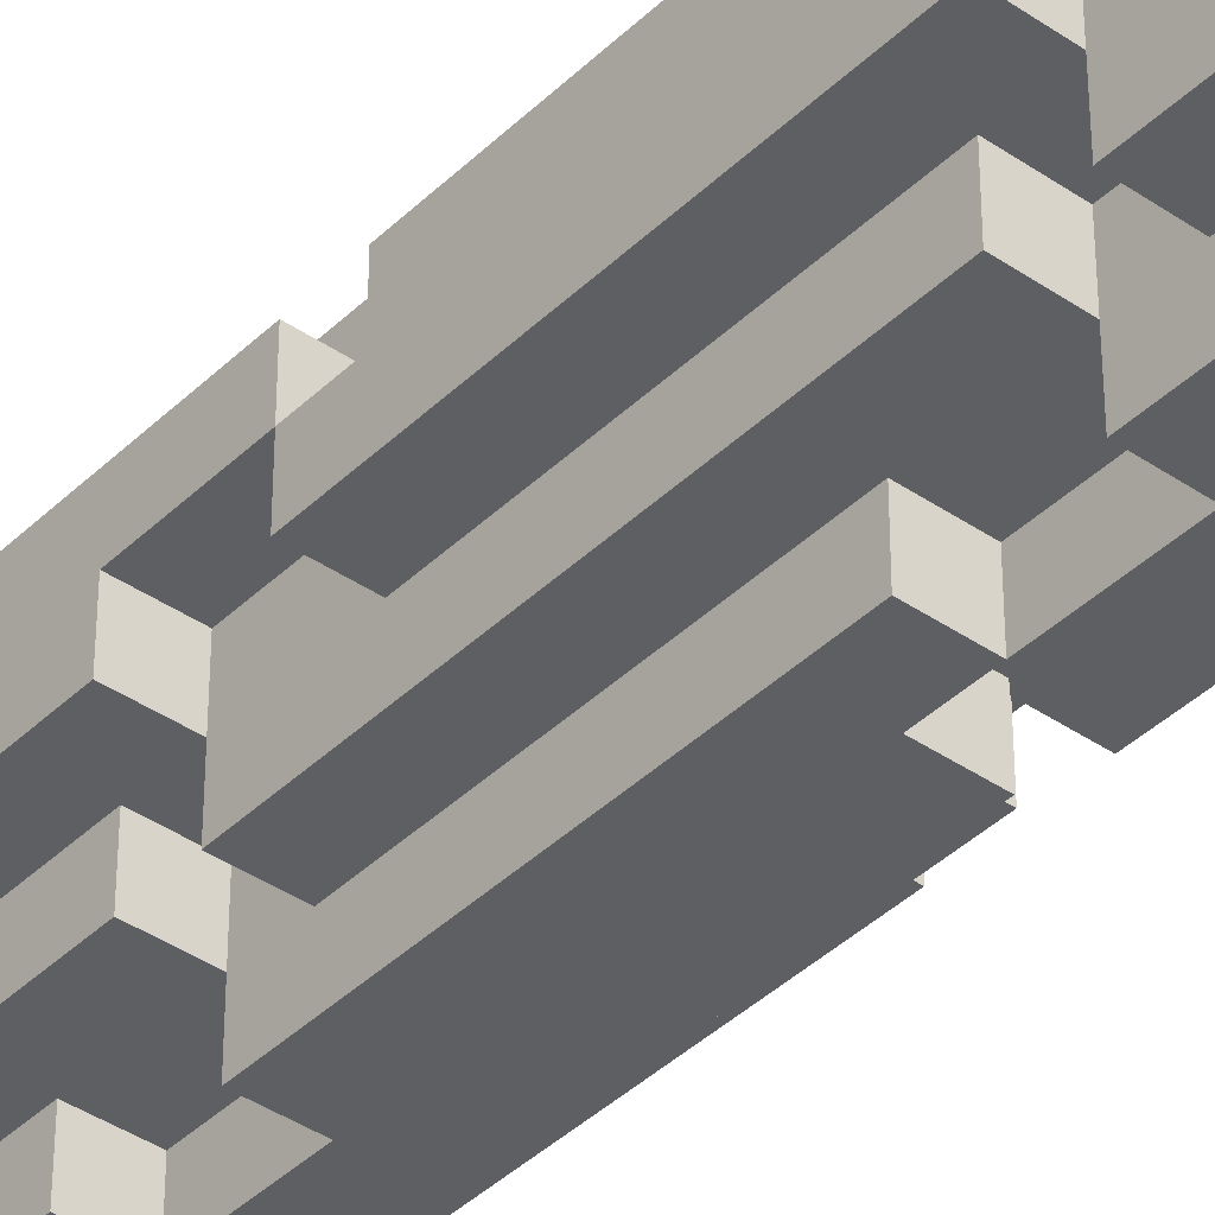
<metadata>
{"format":"obj","ext":"obj","renderer":"f3d","projection":"perspective","resolution":1024,"background":"white","views":[{"elev":-40.0,"azim":139.7,"up":"+Y"}]}
</metadata>
<code>
g CampFireWood
v -3 2 9
v -3 2 7
v -3 2 6
v -3 2 -1
v -3 2 -3
v -3 2 -8
v -3 2 -9
v -3 2 -11
v -3 3 9
v -3 3 7
v -3 3 6
v -3 3 -0
v -3 3 -1
v -3 3 -3
v -3 3 -7
v -3 3 -8
v -3 3 -9
v -3 4 7
v -3 4 -0
v -3 4 -1
v -3 4 -7
v -3 4 -8
v -3 4 -11
v -2 1 9
v -2 1 6
v -2 1 5
v -2 1 -3
v -2 1 -4
v -2 1 -9
v -2 1 -10
v -2 1 -11
v -2 2 10
v -2 2 9
v -2 2 7
v -2 2 6
v -2 2 5
v -2 2 -1
v -2 2 -3
v -2 2 -4
v -2 2 -8
v -2 2 -9
v -2 2 -10
v -2 2 -11
v -2 2 -12
v -2 3 9
v -2 3 7
v -2 3 6
v -2 3 -0
v -2 3 -1
v -2 3 -3
v -2 3 -7
v -2 3 -8
v -2 3 -9
v -2 4 10
v -2 4 8
v -2 4 7
v -2 4 1
v -2 4 -0
v -2 4 -1
v -2 4 -6
v -2 4 -7
v -2 4 -8
v -2 4 -11
v -2 4 -12
v -2 5 8
v -2 5 1
v -2 5 -0
v -2 5 -6
v -2 5 -7
v -2 5 -11
v -1 0 8
v -1 0 5
v -1 0 4
v -1 0 -4
v -1 0 -5
v -1 0 -10
v -1 1 10
v -1 1 9
v -1 1 8
v -1 1 6
v -1 1 5
v -1 1 4
v -1 1 -3
v -1 1 -4
v -1 1 -5
v -1 1 -9
v -1 1 -10
v -1 1 -11
v -1 1 -12
v -1 2 11
v -1 2 10
v -1 2 9
v -1 2 6
v -1 2 5
v -1 2 -3
v -1 2 -4
v -1 2 -9
v -1 2 -10
v -1 2 -11
v -1 2 -12
v -1 2 -13
v -1 4 11
v -1 4 10
v -1 4 8
v -1 4 1
v -1 4 -0
v -1 4 -6
v -1 4 -7
v -1 4 -11
v -1 4 -12
v -1 4 -13
v -1 5 10
v -1 5 9
v -1 5 8
v -1 5 2
v -1 5 1
v -1 5 -0
v -1 5 -5
v -1 5 -6
v -1 5 -7
v -1 5 -11
v -1 5 -12
v -1 6 9
v -1 6 2
v -1 6 1
v -1 6 -5
v -1 6 -6
v -1 6 -11
v 0 0 9
v 0 0 8
v 0 0 5
v 0 0 4
v 0 0 -4
v 0 0 -5
v 0 0 -10
v 0 0 -11
v 0 1 9
v 0 1 8
v 0 1 5
v 0 1 4
v 0 1 -4
v 0 1 -5
v 0 1 -10
v 0 1 -11
v 0 5 2
v 0 5 1
v 0 5 -5
v 0 5 -6
v 0 6 2
v 0 6 1
v 0 6 -5
v 0 6 -6
v 0 0 8
v 0 0 7
v 0 0 4
v 0 0 2
v 0 0 -5
v 0 0 -7
v 0 1 8
v 0 1 7
v 0 1 4
v 0 1 2
v 0 1 -5
v 0 1 -7
v 0 5 3
v 0 5 2
v 0 5 -4
v 0 5 -5
v 0 6 3
v 0 6 2
v 0 6 -4
v 0 6 -5
v 1 0 9
v 1 0 8
v 1 0 7
v 1 0 4
v 1 0 2
v 1 0 -5
v 1 0 -7
v 1 0 -11
v 1 1 10
v 1 1 9
v 1 1 8
v 1 1 7
v 1 1 6
v 1 1 4
v 1 1 2
v 1 1 1
v 1 1 -5
v 1 1 -7
v 1 1 -8
v 1 1 -11
v 1 1 -12
v 1 2 11
v 1 2 10
v 1 2 9
v 1 2 7
v 1 2 6
v 1 2 2
v 1 2 1
v 1 2 -7
v 1 2 -8
v 1 2 -11
v 1 2 -12
v 1 2 -13
v 1 4 11
v 1 4 10
v 1 4 9
v 1 4 4
v 1 4 3
v 1 4 -2
v 1 4 -4
v 1 4 -10
v 1 4 -12
v 1 4 -13
v 1 5 10
v 1 5 9
v 1 5 4
v 1 5 3
v 1 5 2
v 1 5 -2
v 1 5 -4
v 1 5 -5
v 1 5 -10
v 1 5 -11
v 1 5 -12
v 1 6 9
v 1 6 3
v 1 6 2
v 1 6 -4
v 1 6 -5
v 1 6 -11
v 2 1 9
v 2 1 7
v 2 1 6
v 2 1 2
v 2 1 1
v 2 1 -7
v 2 1 -8
v 2 1 -11
v 2 2 10
v 2 2 9
v 2 2 7
v 2 2 6
v 2 2 5
v 2 2 2
v 2 2 1
v 2 2 -1
v 2 2 -7
v 2 2 -8
v 2 2 -9
v 2 2 -11
v 2 2 -12
v 2 3 6
v 2 3 5
v 2 3 4
v 2 3 1
v 2 3 -1
v 2 3 -2
v 2 3 -8
v 2 3 -9
v 2 3 -10
v 2 4 10
v 2 4 9
v 2 4 5
v 2 4 4
v 2 4 3
v 2 4 -1
v 2 4 -2
v 2 4 -4
v 2 4 -9
v 2 4 -10
v 2 4 -11
v 2 4 -12
v 2 5 9
v 2 5 4
v 2 5 3
v 2 5 -2
v 2 5 -4
v 2 5 -10
v 3 2 9
v 3 2 6
v 3 2 5
v 3 2 1
v 3 2 -1
v 3 2 -8
v 3 2 -9
v 3 2 -11
v 3 3 6
v 3 3 5
v 3 3 4
v 3 3 1
v 3 3 -1
v 3 3 -2
v 3 3 -8
v 3 3 -9
v 3 3 -10
v 3 4 9
v 3 4 5
v 3 4 4
v 3 4 -1
v 3 4 -2
v 3 4 -9
v 3 4 -10
v 3 4 -11
v -1 2 11
v -1 4 11
v 1 2 11
v 1 4 11
v -2 2 10
v -2 4 10
v -1 1 10
v -1 2 10
v -1 4 10
v -1 5 10
v 1 1 10
v 1 2 10
v 1 4 10
v 1 5 10
v 2 2 10
v 2 4 10
v -3 2 9
v -3 3 9
v -2 1 9
v -2 2 9
v -2 3 9
v -1 1 9
v -1 2 9
v -1 5 9
v -1 6 9
v 0 0 9
v 0 1 9
v 1 0 9
v 1 1 9
v 1 2 9
v 1 4 9
v 1 5 9
v 1 6 9
v 2 1 9
v 2 2 9
v 2 4 9
v 2 5 9
v 3 2 9
v 3 4 9
v -2 4 8
v -2 5 8
v -1 0 8
v -1 1 8
v -1 4 8
v -1 5 8
v 0 0 8
v 0 1 8
v -3 3 7
v -3 4 7
v -2 3 7
v -2 4 7
v 0 0 7
v 0 1 7
v 1 0 7
v 1 1 7
v -3 2 6
v -3 3 6
v -2 2 6
v -2 3 6
v 1 1 6
v 1 2 6
v 2 1 6
v 2 2 6
v -2 1 5
v -2 2 5
v -1 1 5
v -1 2 5
v 2 2 5
v 2 3 5
v 3 2 5
v 3 3 5
v -1 0 4
v -1 1 4
v 0 0 4
v 0 1 4
v 2 3 4
v 2 4 4
v 3 3 4
v 3 4 4
v 1 4 3
v 1 5 3
v 2 4 3
v 2 5 3
v 0 0 2
v 0 1 2
v 0 5 2
v 0 6 2
v 1 0 2
v 1 1 2
v 1 5 2
v 1 6 2
v -1 5 1
v -1 6 1
v 0 5 1
v 0 6 1
v 1 1 1
v 1 2 1
v 2 1 1
v 2 2 1
v -2 4 -0
v -2 5 -0
v -1 4 -0
v -1 5 -0
v -3 3 -1
v -3 4 -1
v -2 3 -1
v -2 4 -1
v 2 2 -1
v 2 3 -1
v 3 2 -1
v 3 3 -1
v 2 3 -2
v 2 4 -2
v 3 3 -2
v 3 4 -2
v -3 2 -3
v -3 3 -3
v -2 2 -3
v -2 3 -3
v -2 1 -4
v -2 2 -4
v -1 1 -4
v -1 2 -4
v 1 4 -4
v 1 5 -4
v 2 4 -4
v 2 5 -4
v -1 0 -5
v -1 1 -5
v 0 0 -5
v 0 1 -5
v 0 5 -5
v 0 6 -5
v 1 5 -5
v 1 6 -5
v -1 5 -6
v -1 6 -6
v 0 5 -6
v 0 6 -6
v -2 4 -7
v -2 5 -7
v -1 4 -7
v -1 5 -7
v 0 0 -7
v 0 1 -7
v 1 0 -7
v 1 1 -7
v -3 3 -8
v -3 4 -8
v -2 3 -8
v -2 4 -8
v 1 1 -8
v 1 2 -8
v 2 1 -8
v 2 2 -8
v -3 2 -9
v -3 3 -9
v -2 2 -9
v -2 3 -9
v 2 2 -9
v 2 3 -9
v 3 2 -9
v 3 3 -9
v -2 1 -10
v -2 2 -10
v -1 1 -10
v -1 2 -10
v 2 3 -10
v 2 4 -10
v 3 3 -10
v 3 4 -10
v 0 0 8
v 0 1 8
v 1 0 8
v 1 1 8
v -3 2 7
v -3 3 7
v -2 2 7
v -2 3 7
v 1 1 7
v 1 2 7
v 2 1 7
v 2 2 7
v -2 1 6
v -2 2 6
v -1 1 6
v -1 2 6
v 2 2 6
v 2 3 6
v 3 2 6
v 3 3 6
v -1 0 5
v -1 1 5
v 0 0 5
v 0 1 5
v 2 3 5
v 2 4 5
v 3 3 5
v 3 4 5
v 0 0 4
v 0 1 4
v 1 0 4
v 1 1 4
v 1 4 4
v 1 5 4
v 2 4 4
v 2 5 4
v 0 5 3
v 0 6 3
v 1 5 3
v 1 6 3
v -1 5 2
v -1 6 2
v 0 5 2
v 0 6 2
v 1 1 2
v 1 2 2
v 2 1 2
v 2 2 2
v -2 4 1
v -2 5 1
v -1 4 1
v -1 5 1
v 2 2 1
v 2 3 1
v 3 2 1
v 3 3 1
v -3 3 -0
v -3 4 -0
v -2 3 -0
v -2 4 -0
v -3 2 -1
v -3 3 -1
v -2 2 -1
v -2 3 -1
v 2 3 -1
v 2 4 -1
v 3 3 -1
v 3 4 -1
v 1 4 -2
v 1 5 -2
v 2 4 -2
v 2 5 -2
v -2 1 -3
v -2 2 -3
v -1 1 -3
v -1 2 -3
v -1 0 -4
v -1 1 -4
v 0 0 -4
v 0 1 -4
v 0 5 -4
v 0 6 -4
v 1 5 -4
v 1 6 -4
v -1 5 -5
v -1 6 -5
v 0 0 -5
v 0 1 -5
v 0 5 -5
v 0 6 -5
v 1 0 -5
v 1 1 -5
v -2 4 -6
v -2 5 -6
v -1 4 -6
v -1 5 -6
v -3 3 -7
v -3 4 -7
v -2 3 -7
v -2 4 -7
v 1 1 -7
v 1 2 -7
v 2 1 -7
v 2 2 -7
v -3 2 -8
v -3 3 -8
v -2 2 -8
v -2 3 -8
v 2 2 -8
v 2 3 -8
v 3 2 -8
v 3 3 -8
v -2 1 -9
v -2 2 -9
v -1 1 -9
v -1 2 -9
v 2 3 -9
v 2 4 -9
v 3 3 -9
v 3 4 -9
v -1 0 -10
v -1 1 -10
v 0 0 -10
v 0 1 -10
v 1 4 -10
v 1 5 -10
v 2 4 -10
v 2 5 -10
v -3 2 -11
v -3 4 -11
v -2 1 -11
v -2 2 -11
v -2 4 -11
v -2 5 -11
v -1 1 -11
v -1 2 -11
v -1 4 -11
v -1 5 -11
v -1 6 -11
v 0 0 -11
v 0 1 -11
v 1 0 -11
v 1 1 -11
v 1 2 -11
v 1 5 -11
v 1 6 -11
v 2 1 -11
v 2 2 -11
v 2 4 -11
v 3 2 -11
v 3 4 -11
v -2 2 -12
v -2 4 -12
v -1 1 -12
v -1 2 -12
v -1 4 -12
v -1 5 -12
v 1 1 -12
v 1 2 -12
v 1 4 -12
v 1 5 -12
v 2 2 -12
v 2 4 -12
v -1 2 -13
v -1 4 -13
v 1 2 -13
v 1 4 -13
v 0 0 9
v 1 0 9
v -1 0 8
v 0 0 8
v 1 0 8
v 0 0 7
v 1 0 7
v -1 0 5
v 0 0 5
v -1 0 4
v 0 0 4
v 1 0 4
v 0 0 2
v 1 0 2
v -1 0 -4
v 0 0 -4
v -1 0 -5
v 0 0 -5
v 1 0 -5
v 0 0 -7
v 1 0 -7
v -1 0 -10
v 0 0 -10
v 0 0 -11
v 1 0 -11
v -1 1 10
v 1 1 10
v -2 1 9
v -1 1 9
v 0 1 9
v 1 1 9
v 2 1 9
v -1 1 8
v 0 1 8
v 1 1 8
v 0 1 7
v 1 1 7
v 2 1 7
v -2 1 6
v -1 1 6
v 1 1 6
v 2 1 6
v -2 1 5
v -1 1 5
v 0 1 5
v -1 1 4
v 0 1 4
v 1 1 4
v 0 1 2
v 1 1 2
v 2 1 2
v 1 1 1
v 2 1 1
v -2 1 -3
v -1 1 -3
v -2 1 -4
v -1 1 -4
v 0 1 -4
v -1 1 -5
v 0 1 -5
v 1 1 -5
v 0 1 -7
v 1 1 -7
v 2 1 -7
v 1 1 -8
v 2 1 -8
v -2 1 -9
v -1 1 -9
v -2 1 -10
v -1 1 -10
v 0 1 -10
v -2 1 -11
v -1 1 -11
v 0 1 -11
v 1 1 -11
v 2 1 -11
v -1 1 -12
v 1 1 -12
v -1 2 11
v 1 2 11
v -2 2 10
v -1 2 10
v 1 2 10
v 2 2 10
v -3 2 9
v -2 2 9
v -1 2 9
v 1 2 9
v 2 2 9
v 3 2 9
v -3 2 7
v -2 2 7
v 1 2 7
v 2 2 7
v -3 2 6
v -2 2 6
v -1 2 6
v 1 2 6
v 2 2 6
v 3 2 6
v -2 2 5
v -1 2 5
v 2 2 5
v 3 2 5
v 1 2 2
v 2 2 2
v 1 2 1
v 2 2 1
v 3 2 1
v -3 2 -1
v -2 2 -1
v 2 2 -1
v 3 2 -1
v -3 2 -3
v -2 2 -3
v -1 2 -3
v -2 2 -4
v -1 2 -4
v 1 2 -7
v 2 2 -7
v -3 2 -8
v -2 2 -8
v 1 2 -8
v 2 2 -8
v 3 2 -8
v -3 2 -9
v -2 2 -9
v -1 2 -9
v 2 2 -9
v 3 2 -9
v -2 2 -10
v -1 2 -10
v -3 2 -11
v -2 2 -11
v -1 2 -11
v 1 2 -11
v 2 2 -11
v 3 2 -11
v -2 2 -12
v -1 2 -12
v 1 2 -12
v 2 2 -12
v -1 2 -13
v 1 2 -13
v -3 3 7
v -2 3 7
v -3 3 6
v -2 3 6
v 2 3 6
v 3 3 6
v 2 3 5
v 3 3 5
v 2 3 1
v 3 3 1
v -3 3 -1
v -2 3 -1
v 2 3 -1
v 3 3 -1
v -3 3 -3
v -2 3 -3
v -3 3 -8
v -2 3 -8
v 2 3 -8
v 3 3 -8
v -3 3 -9
v -2 3 -9
v 2 3 -9
v 3 3 -9
v -3 3 9
v -2 3 9
v -3 3 7
v -2 3 7
v 2 3 5
v 3 3 5
v 2 3 4
v 3 3 4
v -3 3 -0
v -2 3 -0
v -3 3 -1
v -2 3 -1
v 2 3 -1
v 3 3 -1
v 2 3 -2
v 3 3 -2
v -3 3 -7
v -2 3 -7
v -3 3 -8
v -2 3 -8
v 2 3 -9
v 3 3 -9
v 2 3 -10
v 3 3 -10
v -1 4 11
v 1 4 11
v -2 4 10
v -1 4 10
v 1 4 10
v 2 4 10
v 1 4 9
v 2 4 9
v 3 4 9
v -2 4 8
v -1 4 8
v -3 4 7
v -2 4 7
v 2 4 5
v 3 4 5
v 1 4 4
v 2 4 4
v 3 4 4
v 1 4 3
v 2 4 3
v -2 4 1
v -1 4 1
v -3 4 -0
v -2 4 -0
v -1 4 -0
v -3 4 -1
v -2 4 -1
v 2 4 -1
v 3 4 -1
v 1 4 -2
v 2 4 -2
v 3 4 -2
v 1 4 -4
v 2 4 -4
v -2 4 -6
v -1 4 -6
v -3 4 -7
v -2 4 -7
v -1 4 -7
v -3 4 -8
v -2 4 -8
v 2 4 -9
v 3 4 -9
v 1 4 -10
v 2 4 -10
v 3 4 -10
v -3 4 -11
v -2 4 -11
v -1 4 -11
v 2 4 -11
v 3 4 -11
v -2 4 -12
v -1 4 -12
v 1 4 -12
v 2 4 -12
v -1 4 -13
v 1 4 -13
v -1 5 10
v 1 5 10
v -1 5 9
v 1 5 9
v 2 5 9
v -2 5 8
v -1 5 8
v 1 5 4
v 2 5 4
v 0 5 3
v 1 5 3
v 2 5 3
v -1 5 2
v 0 5 2
v 1 5 2
v -2 5 1
v -1 5 1
v 0 5 1
v -2 5 -0
v -1 5 -0
v 1 5 -2
v 2 5 -2
v 0 5 -4
v 1 5 -4
v 2 5 -4
v -1 5 -5
v 0 5 -5
v 1 5 -5
v -2 5 -6
v -1 5 -6
v 0 5 -6
v -2 5 -7
v -1 5 -7
v 1 5 -10
v 2 5 -10
v -2 5 -11
v -1 5 -11
v 1 5 -11
v -1 5 -12
v 1 5 -12
v -1 6 9
v 1 6 9
v 0 6 3
v 1 6 3
v -1 6 2
v 0 6 2
v 1 6 2
v -1 6 1
v 0 6 1
v 0 6 -4
v 1 6 -4
v -1 6 -5
v 0 6 -5
v 1 6 -5
v -1 6 -6
v 0 6 -6
v -1 6 -11
v 1 6 -11
f 9 2 1
f 10 2 9
f 11 4 3
f 12 4 11
f 13 4 12
f 14 6 5
f 15 6 14
f 16 6 15
f 17 8 7
f 18 11 10
f 18 12 11
f 19 12 18
f 20 15 14
f 20 14 13
f 21 15 20
f 22 17 16
f 23 8 17
f 23 17 22
f 33 25 24
f 34 25 33
f 35 25 34
f 36 27 26
f 37 27 36
f 38 27 37
f 39 29 28
f 40 29 39
f 41 29 40
f 42 31 30
f 43 31 42
f 45 33 32
f 46 35 34
f 47 35 46
f 49 38 37
f 50 38 49
f 52 41 40
f 53 41 52
f 54 45 32
f 54 46 45
f 55 46 54
f 56 46 55
f 58 49 48
f 59 49 58
f 61 52 51
f 62 52 61
f 63 44 43
f 64 44 63
f 65 57 56
f 65 56 55
f 66 57 65
f 67 60 59
f 67 59 58
f 68 60 67
f 69 62 61
f 69 63 62
f 70 63 69
f 79 72 71
f 80 72 79
f 81 72 80
f 82 74 73
f 83 74 82
f 84 74 83
f 85 76 75
f 86 76 85
f 87 76 86
f 91 78 77
f 92 78 91
f 93 81 80
f 94 81 93
f 95 84 83
f 96 84 95
f 97 87 86
f 98 87 97
f 99 89 88
f 100 89 99
f 102 91 90
f 103 91 102
f 110 101 100
f 111 101 110
f 112 104 103
f 113 104 112
f 114 104 113
f 116 106 105
f 117 106 116
f 119 108 107
f 120 108 119
f 121 110 109
f 122 110 121
f 123 115 114
f 123 114 113
f 124 115 123
f 125 118 117
f 125 117 116
f 126 118 125
f 127 120 119
f 127 121 120
f 128 121 127
f 137 130 129
f 138 130 137
f 139 132 131
f 140 132 139
f 141 134 133
f 142 134 141
f 143 136 135
f 144 136 143
f 149 146 145
f 150 146 149
f 151 148 147
f 152 148 151
f 153 154 159
f 159 154 160
f 155 156 161
f 161 156 162
f 157 158 163
f 163 158 164
f 165 166 169
f 169 166 170
f 167 168 171
f 171 168 172
f 173 174 182
f 182 174 183
f 175 176 184
f 184 176 185
f 185 176 186
f 177 178 187
f 187 178 188
f 188 178 189
f 179 180 190
f 190 180 191
f 191 180 192
f 181 182 195
f 195 182 196
f 184 185 197
f 197 185 198
f 187 188 199
f 199 188 200
f 190 191 201
f 201 191 202
f 192 193 203
f 203 193 204
f 194 195 206
f 206 195 207
f 204 205 214
f 214 205 215
f 207 208 216
f 216 208 217
f 209 210 218
f 218 210 219
f 211 212 221
f 221 212 222
f 213 214 224
f 224 214 225
f 225 214 226
f 218 219 227
f 217 218 227
f 227 219 228
f 221 222 229
f 220 221 229
f 229 222 230
f 224 225 231
f 223 224 231
f 231 225 232
f 233 234 242
f 242 234 243
f 235 236 244
f 244 236 245
f 245 236 246
f 237 238 247
f 247 238 248
f 248 238 249
f 239 240 250
f 250 240 251
f 251 240 252
f 244 245 254
f 254 245 255
f 247 248 257
f 257 248 258
f 250 251 260
f 260 251 261
f 241 242 263
f 263 242 264
f 255 256 265
f 265 256 266
f 258 259 268
f 268 259 269
f 261 262 271
f 271 262 272
f 252 253 273
f 273 253 274
f 265 266 275
f 264 265 275
f 275 266 276
f 268 269 277
f 267 268 277
f 277 269 278
f 271 272 279
f 270 271 279
f 279 272 280
f 281 282 289
f 283 284 290
f 290 284 291
f 291 284 292
f 285 286 293
f 293 286 294
f 294 286 295
f 287 288 296
f 296 288 297
f 281 289 298
f 289 290 298
f 298 290 299
f 291 292 300
f 292 293 300
f 300 293 301
f 294 295 302
f 295 296 302
f 302 296 303
f 297 288 304
f 304 288 305
f 308 307 306
f 309 307 308
f 313 311 310
f 314 311 313
f 316 313 312
f 317 313 316
f 318 315 314
f 319 315 318
f 320 318 317
f 321 318 320
f 325 323 322
f 326 323 325
f 327 325 324
f 328 325 327
f 333 332 331
f 334 332 333
f 337 330 329
f 338 330 337
f 339 335 334
f 340 335 339
f 341 337 336
f 342 337 341
f 343 341 340
f 344 341 343
f 349 346 345
f 350 346 349
f 351 348 347
f 352 348 351
f 355 354 353
f 356 354 355
f 359 358 357
f 360 358 359
f 363 362 361
f 364 362 363
f 367 366 365
f 368 366 367
f 371 370 369
f 372 370 371
f 375 374 373
f 376 374 375
f 379 378 377
f 380 378 379
f 383 382 381
f 384 382 383
f 387 386 385
f 388 386 387
f 393 390 389
f 394 390 393
f 395 392 391
f 396 392 395
f 399 398 397
f 400 398 399
f 403 402 401
f 404 402 403
f 407 406 405
f 408 406 407
f 411 410 409
f 412 410 411
f 415 414 413
f 416 414 415
f 419 418 417
f 420 418 419
f 423 422 421
f 424 422 423
f 427 426 425
f 428 426 427
f 431 430 429
f 432 430 431
f 435 434 433
f 436 434 435
f 439 438 437
f 440 438 439
f 443 442 441
f 444 442 443
f 447 446 445
f 448 446 447
f 451 450 449
f 452 450 451
f 455 454 453
f 456 454 455
f 459 458 457
f 460 458 459
f 463 462 461
f 464 462 463
f 467 466 465
f 468 466 467
f 471 470 469
f 472 470 471
f 475 474 473
f 476 474 475
f 477 478 479
f 479 478 480
f 481 482 483
f 483 482 484
f 485 486 487
f 487 486 488
f 489 490 491
f 491 490 492
f 493 494 495
f 495 494 496
f 497 498 499
f 499 498 500
f 501 502 503
f 503 502 504
f 505 506 507
f 507 506 508
f 509 510 511
f 511 510 512
f 513 514 515
f 515 514 516
f 517 518 519
f 519 518 520
f 521 522 523
f 523 522 524
f 525 526 527
f 527 526 528
f 529 530 531
f 531 530 532
f 533 534 535
f 535 534 536
f 537 538 539
f 539 538 540
f 541 542 543
f 543 542 544
f 545 546 547
f 547 546 548
f 549 550 551
f 551 550 552
f 553 554 555
f 555 554 556
f 557 558 559
f 559 558 560
f 561 562 565
f 565 562 566
f 563 564 567
f 567 564 568
f 569 570 571
f 571 570 572
f 573 574 575
f 575 574 576
f 577 578 579
f 579 578 580
f 581 582 583
f 583 582 584
f 585 586 587
f 587 586 588
f 589 590 591
f 591 590 592
f 593 594 595
f 595 594 596
f 597 598 599
f 599 598 600
f 601 602 603
f 603 602 604
f 605 606 608
f 608 606 609
f 607 608 611
f 611 608 612
f 609 610 613
f 613 610 614
f 616 617 618
f 618 617 619
f 614 615 621
f 621 615 622
f 619 620 623
f 623 620 624
f 624 625 626
f 626 625 627
f 628 629 631
f 631 629 632
f 630 631 634
f 634 631 635
f 632 633 636
f 636 633 637
f 635 636 638
f 638 636 639
f 640 641 642
f 642 641 643
f 647 645 644
f 648 645 647
f 649 647 646
f 651 649 646
f 651 650 649
f 652 650 651
f 654 650 652
f 655 650 654
f 656 654 653
f 658 656 653
f 658 657 656
f 659 657 658
f 661 657 659
f 662 657 661
f 663 661 660
f 665 663 660
f 665 664 663
f 666 664 665
f 667 664 666
f 668 664 667
f 672 670 669
f 673 670 672
f 674 670 673
f 676 672 671
f 676 673 672
f 677 673 676
f 678 675 674
f 679 678 677
f 680 675 678
f 680 678 679
f 681 675 680
f 682 676 671
f 683 676 682
f 689 687 686
f 689 688 687
f 690 688 689
f 691 685 684
f 692 691 690
f 693 685 691
f 693 691 692
f 694 685 693
f 697 689 686
f 698 689 697
f 702 700 699
f 702 701 700
f 703 701 702
f 704 696 695
f 705 704 703
f 706 696 704
f 706 704 705
f 707 696 706
f 710 702 699
f 711 702 710
f 715 713 712
f 715 714 713
f 716 714 715
f 717 714 716
f 718 709 708
f 719 709 718
f 720 717 716
f 720 718 717
f 721 718 720
f 725 723 722
f 726 723 725
f 729 725 724
f 730 725 729
f 731 727 726
f 732 727 731
f 734 729 728
f 735 729 734
f 737 733 732
f 741 737 736
f 742 733 737
f 742 737 741
f 743 733 742
f 744 740 739
f 744 739 738
f 745 740 744
f 749 747 746
f 750 749 748
f 751 747 749
f 751 749 750
f 752 747 751
f 753 744 738
f 754 744 753
f 760 758 757
f 760 759 758
f 761 759 760
f 763 756 755
f 764 760 757
f 765 760 764
f 766 763 762
f 767 756 763
f 767 763 766
f 768 756 767
f 774 770 769
f 774 771 770
f 775 771 774
f 776 774 769
f 777 774 776
f 780 773 772
f 781 773 780
f 782 778 777
f 783 778 782
f 784 780 779
f 785 780 784
f 786 784 783
f 787 784 786
f 790 789 788
f 791 789 790
f 794 793 792
f 795 793 794
f 800 797 796
f 801 797 800
f 802 799 798
f 803 799 802
f 808 805 804
f 809 805 808
f 810 807 806
f 811 807 810
f 812 813 814
f 814 813 815
f 816 817 818
f 818 817 819
f 820 821 822
f 822 821 823
f 824 825 826
f 826 825 827
f 828 829 830
f 830 829 831
f 832 833 834
f 834 833 835
f 836 837 839
f 839 837 840
f 840 841 842
f 842 841 843
f 838 839 845
f 845 839 846
f 843 844 849
f 849 844 850
f 851 852 854
f 852 853 854
f 854 853 855
f 847 848 856
f 847 856 858
f 856 857 858
f 858 857 859
f 859 857 860
f 855 853 863
f 863 853 864
f 865 866 868
f 866 867 868
f 868 867 869
f 861 862 870
f 861 870 872
f 870 871 872
f 872 871 873
f 873 871 874
f 869 867 877
f 877 867 878
f 875 876 882
f 882 876 883
f 880 881 885
f 879 880 885
f 885 881 886
f 883 884 887
f 887 884 888
f 879 885 889
f 889 885 890
f 888 889 891
f 891 889 892
f 893 894 895
f 895 894 896
f 896 897 900
f 900 897 901
f 898 899 905
f 903 904 906
f 902 903 906
f 906 904 907
f 898 905 908
f 905 906 908
f 908 906 909
f 909 906 910
f 907 904 913
f 913 904 914
f 911 912 918
f 916 917 919
f 915 916 919
f 919 917 920
f 911 918 921
f 918 919 921
f 921 919 922
f 922 919 923
f 920 917 926
f 926 917 927
f 924 925 928
f 928 925 929
f 929 930 931
f 931 930 932
f 933 934 935
f 935 934 936
f 933 935 937
f 937 935 938
f 938 939 941
f 941 939 942
f 940 941 942
f 942 939 943
f 940 942 944
f 944 942 945
f 945 946 948
f 947 948 949
f 948 946 950
f 949 948 950

</code>
